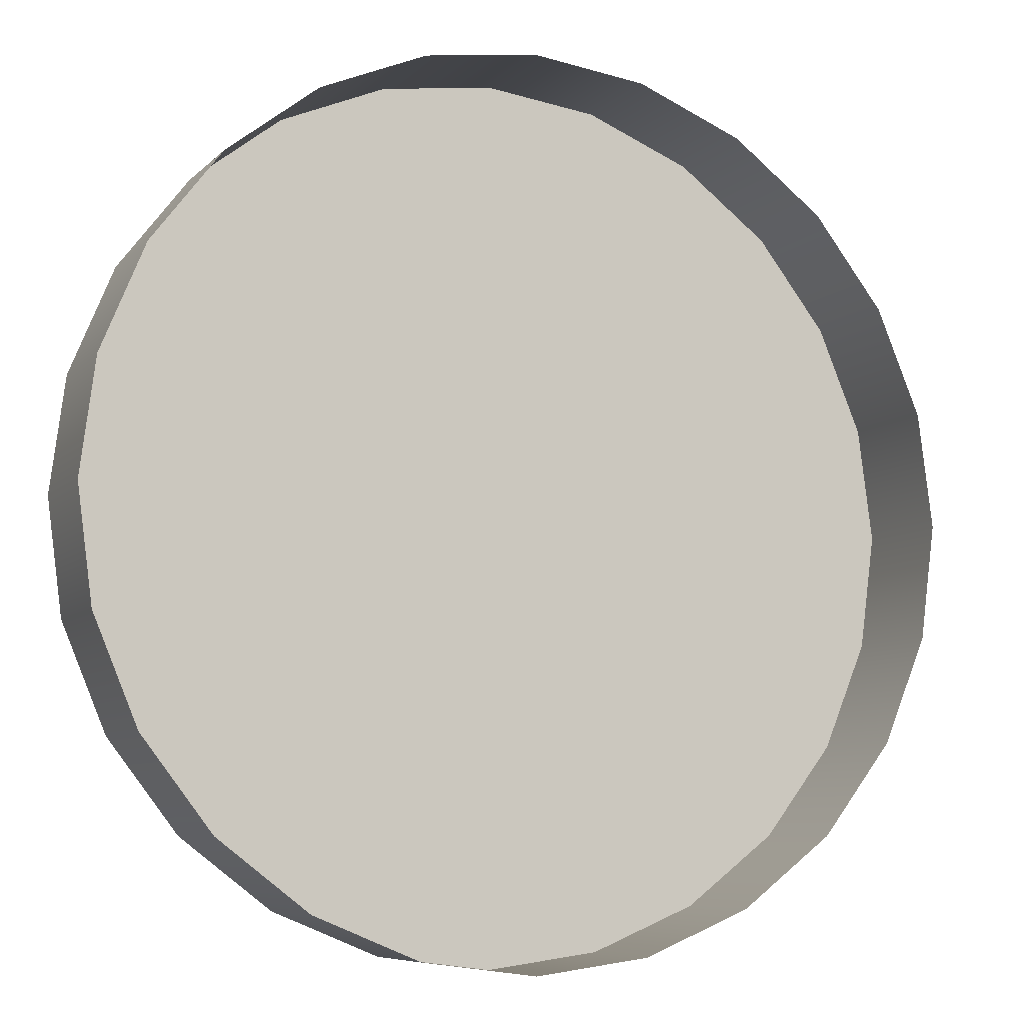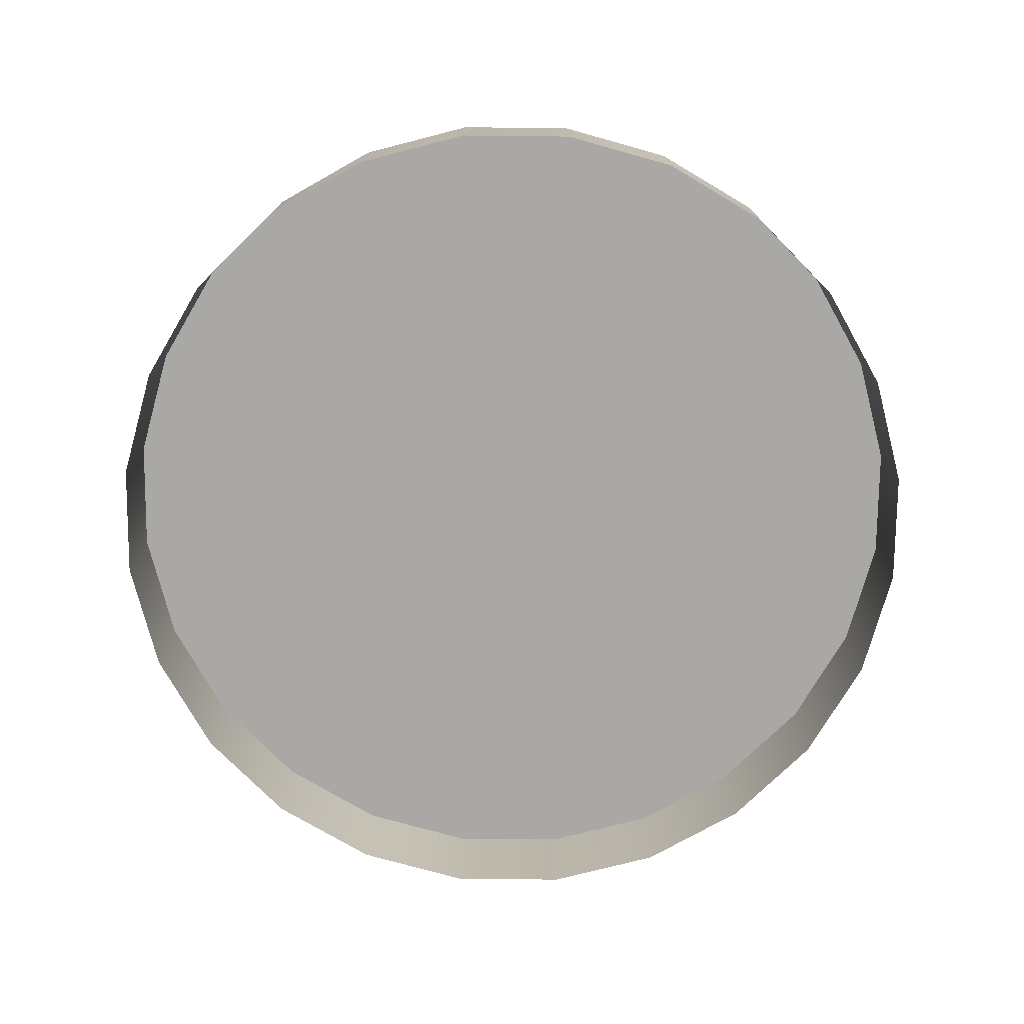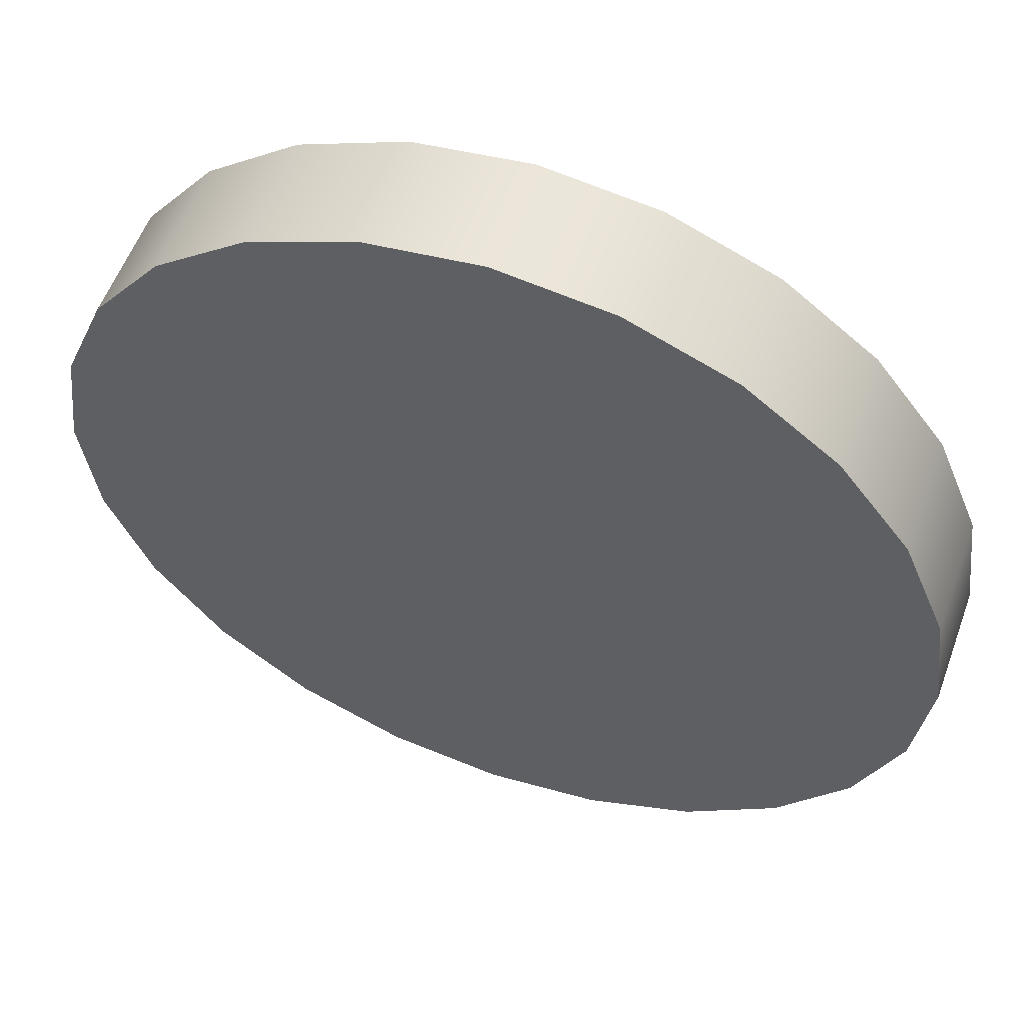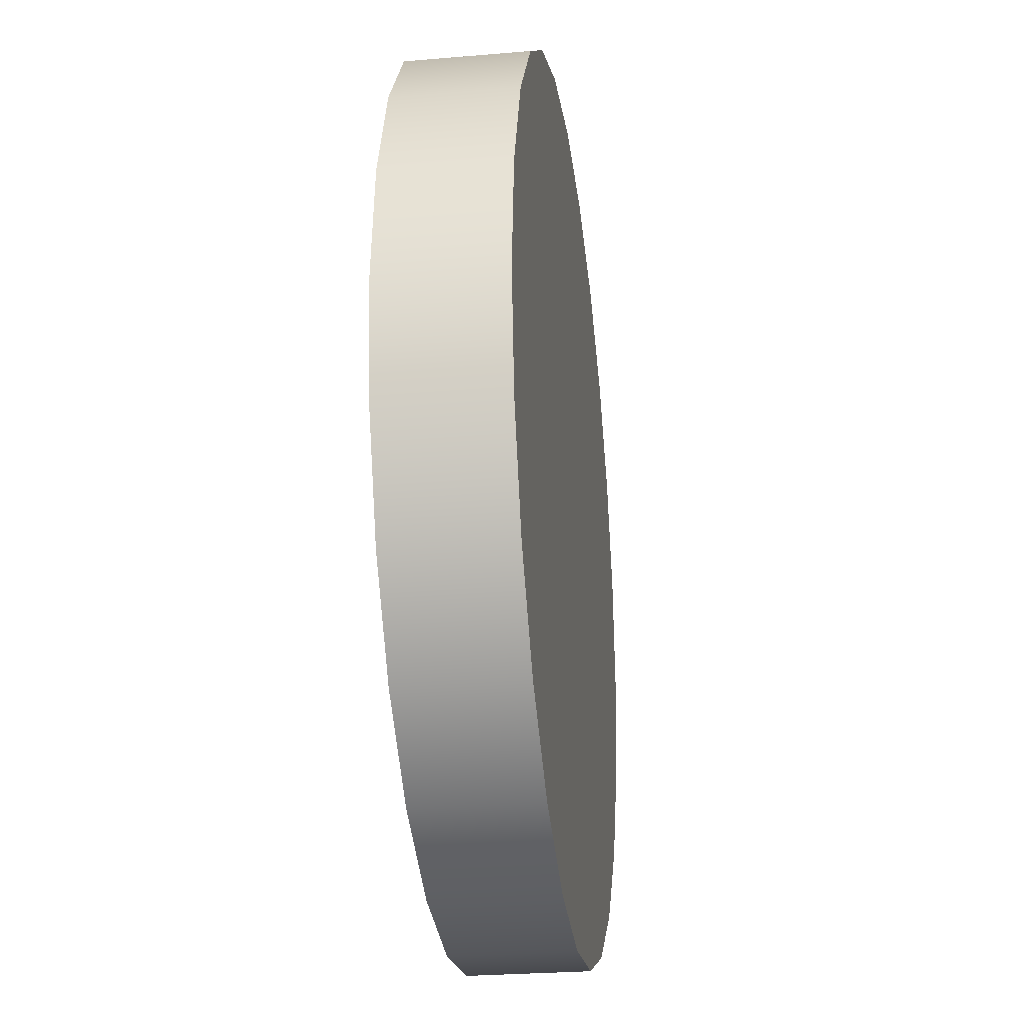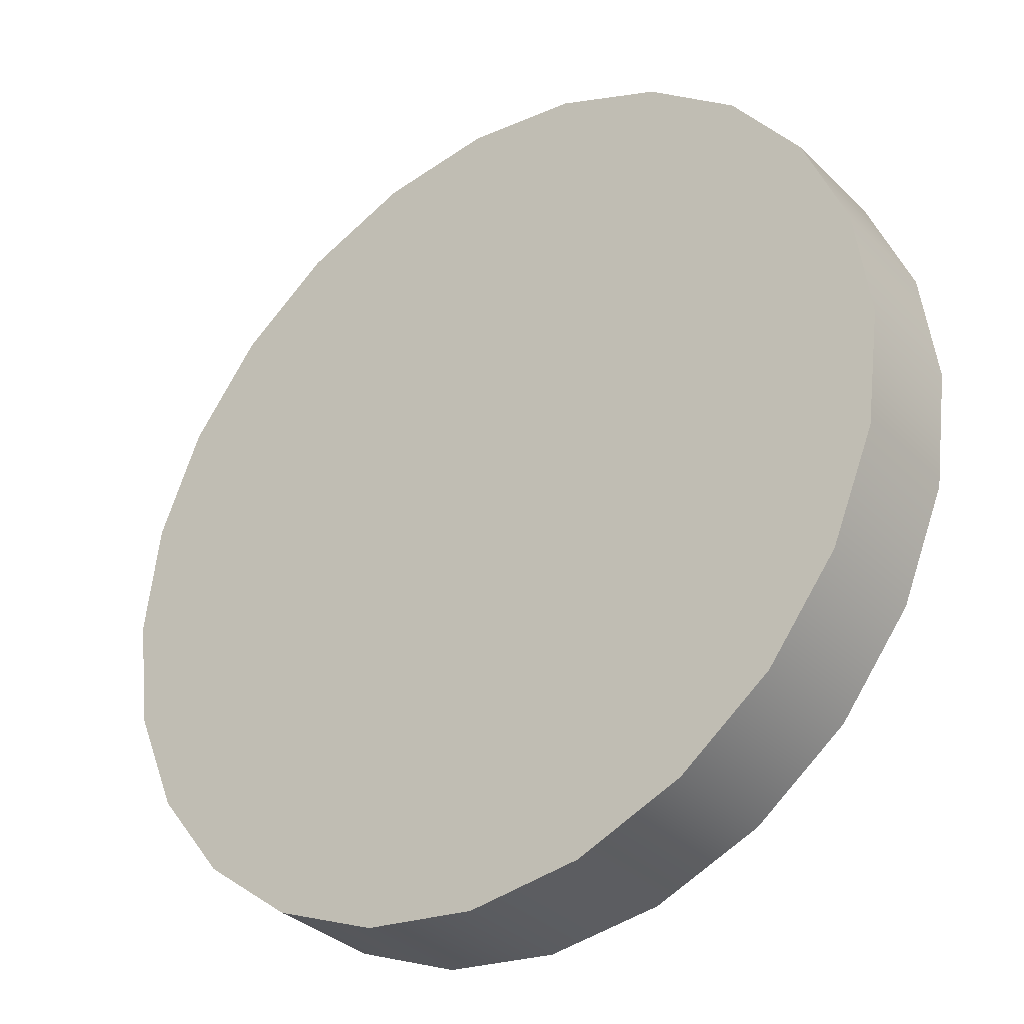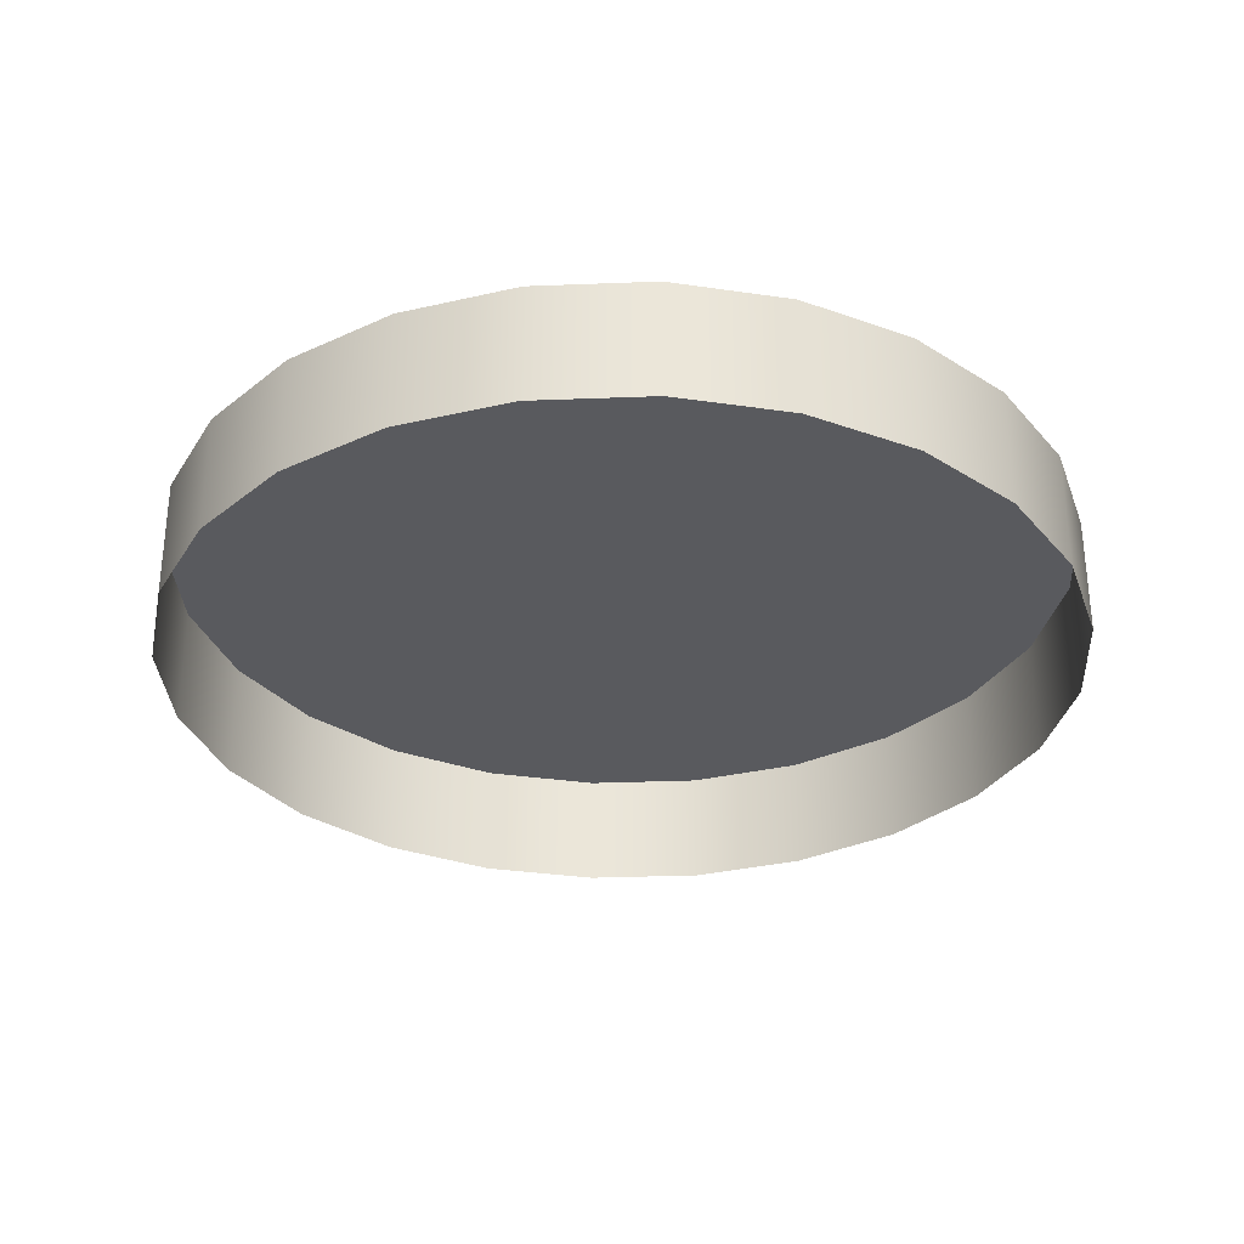
<metadata>
{"format":"obj","ext":"obj","renderer":"f3d","projection":"perspective","resolution":1024,"background":"white","views":[{"elev":-7.3,"azim":-23.2,"up":"+Z"},{"elev":-75.2,"azim":141.9,"up":"+Y"},{"elev":56.3,"azim":-160.0,"up":"+Z"},{"elev":-26.8,"azim":97.6,"up":"+Z"},{"elev":-33.5,"azim":-142.5,"up":"+Z"},{"elev":-31.6,"azim":-19.3,"up":"+Y"}]}
</metadata>
<code>
o Gas_Burner_Heating_Element1/Gas_Burner_Heating_Element/mesh5/mesh5-geometry#mesh5-geometry
v -0.1531 0.5019 -0.04547
v -0.1443 0.4786 -0.06662
v -0.1531 0.4786 -0.04547
v -0.1443 0.5019 -0.06662
v -0.167 0.5019 -0.0273
v -0.3137 0.5019 -0.06662
v -0.1413 0.4786 -0.08932
v -0.167 0.4786 -0.0273
v -0.291 0.5019 -0.0273
v -0.3167 0.5019 -0.08932
v -0.305 0.5019 -0.04547
v -0.1413 0.5019 -0.08932
v -0.1852 0.4786 -0.01336
v -0.1852 0.5019 -0.01336
v -0.3137 0.4786 -0.06662
v -0.305 0.4786 -0.04547
v -0.1443 0.4786 -0.112
v -0.291 0.4786 -0.0273
v -0.2729 0.5019 -0.01336
v -0.3137 0.5019 -0.112
v -0.3167 0.4786 -0.08932
v -0.1443 0.5019 -0.112
v -0.2063 0.4786 -0.004601
v -0.2063 0.5019 -0.004601
v -0.1531 0.4786 -0.1332
v -0.2729 0.4786 -0.01336
v -0.2517 0.5019 -0.004601
v -0.1531 0.5019 -0.1332
v -0.3137 0.4786 -0.112
v -0.229 0.4786 -0.001613
v -0.229 0.5019 -0.001613
v -0.305 0.5019 -0.1332
v -0.167 0.4786 -0.1513
v -0.2517 0.4786 -0.004601
v -0.167 0.5019 -0.1513
v -0.305 0.4786 -0.1332
v -0.291 0.5019 -0.1513
v -0.1852 0.5019 -0.1653
v -0.2729 0.5019 -0.1653
v -0.291 0.4786 -0.1513
v -0.1852 0.4786 -0.1653
v -0.2729 0.4786 -0.1653
v -0.2063 0.5019 -0.174
v -0.2517 0.5019 -0.174
v -0.2517 0.4786 -0.174
v -0.2063 0.4786 -0.174
v -0.229 0.5019 -0.177
v -0.229 0.4786 -0.177
f 1 2 3
f 2 1 4
f 3 5 1
f 6 4 1
f 4 7 2
f 5 3 8
f 9 1 5
f 10 4 6
f 6 1 11
f 7 4 12
f 13 5 8
f 11 1 9
f 9 5 14
f 10 12 4
f 15 10 6
f 16 6 11
f 12 17 7
f 5 13 14
f 18 11 9
f 9 14 19
f 20 12 10
f 10 15 21
f 6 16 15
f 11 18 16
f 17 12 22
f 23 14 13
f 19 18 9
f 19 14 24
f 20 22 12
f 21 20 10
f 22 25 17
f 14 23 24
f 18 19 26
f 19 24 27
f 20 28 22
f 20 21 29
f 25 22 28
f 30 24 23
f 27 26 19
f 27 24 31
f 32 28 20
f 29 32 20
f 28 33 25
f 24 30 31
f 26 27 34
f 31 34 27
f 32 35 28
f 32 29 36
f 33 28 35
f 34 31 30
f 37 35 32
f 36 37 32
f 38 33 35
f 39 35 37
f 37 36 40
f 33 38 41
f 39 38 35
f 37 42 39
f 42 37 40
f 43 41 38
f 44 38 39
f 45 39 42
f 41 43 46
f 44 43 38
f 39 45 44
f 47 46 43
f 43 44 47
f 48 44 45
f 46 47 48
f 44 48 47
f 3 2 1
f 4 1 2
f 1 5 3
f 1 4 6
f 2 7 4
f 8 3 5
f 5 1 9
f 6 4 10
f 11 1 6
f 12 4 7
f 8 5 13
f 9 1 11
f 14 5 9
f 4 12 10
f 6 10 15
f 11 6 16
f 7 17 12
f 14 13 5
f 9 11 18
f 19 14 9
f 10 12 20
f 21 15 10
f 15 16 6
f 16 18 11
f 22 12 17
f 13 14 23
f 9 18 19
f 24 14 19
f 12 22 20
f 10 20 21
f 17 25 22
f 24 23 14
f 26 19 18
f 27 24 19
f 22 28 20
f 29 21 20
f 28 22 25
f 23 24 30
f 19 26 27
f 31 24 27
f 20 28 32
f 20 32 29
f 25 33 28
f 31 30 24
f 34 27 26
f 27 34 31
f 28 35 32
f 36 29 32
f 35 28 33
f 30 31 34
f 32 35 37
f 32 37 36
f 35 33 38
f 37 35 39
f 40 36 37
f 41 38 33
f 35 38 39
f 39 42 37
f 40 37 42
f 38 41 43
f 39 38 44
f 42 39 45
f 46 43 41
f 38 43 44
f 44 45 39
f 43 46 47
f 47 44 43
f 45 44 48
f 48 47 46
f 47 48 44

</code>
